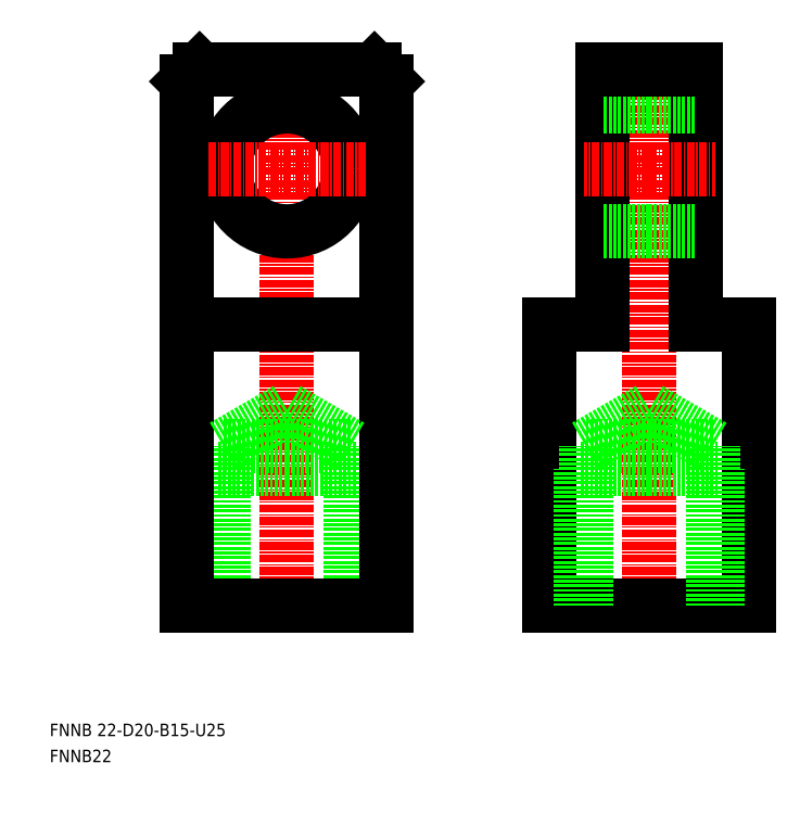
<metadata>
{"format":"dxf","ext":"dxf","renderer":"ezdxf+matplotlib","layout":"modelspace","background":"white","min_lineweight":24,"dpi":150}
</metadata>
<code>
0
SECTION
2
ENTITIES
0
LINE
8
CENTER
10
48
20
32
30
0
11
48
21
124
31
0
0
LINE
8
0
10
59
20
35
30
0
11
59
21
57
31
0
0
LINE
8
0
10
58.19
20
35
30
0
11
58.19
21
60.6
31
0
0
LINE
8
0
10
37.81
20
35
30
0
11
37.81
21
60.6
31
0
0
LINE
8
0
10
37
20
35
30
0
11
37
21
57
31
0
0
LINE
8
0
10
32
20
35
30
0
11
32
21
119
31
0
0
LINE
8
0
10
64
20
35
30
0
11
64
21
119
31
0
0
TEXT
8
0
10
10
20
10
30
0
40
2
1
FNNB22
0
TEXT
8
0
10
10
20
14.17
30
0
40
2
1
FNNB 22-D20-B15-U25
0
LINE
8
0
10
48
20
35
30
0
11
32
21
35
31
0
0
LINE
8
0
10
48
20
35
30
0
11
64
21
35
31
0
0
CIRCLE
8
0
10
48
20
105
30
0
40
10
0
LINE
8
0
10
37.81
20
60.6
30
0
11
48
21
66.48
31
0
0
LINE
8
0
10
37.81
20
60.6
30
0
11
48
21
60.6
31
0
0
LINE
8
0
10
37
20
57
30
0
11
48
21
57
31
0
0
LINE
8
0
10
32
20
80
30
0
11
48
21
80
31
0
0
LINE
8
0
10
59
20
57
30
0
11
48
21
57
31
0
0
LINE
8
0
10
58.19
20
60.6
30
0
11
48
21
60.6
31
0
0
LINE
8
0
10
58.19
20
60.6
30
0
11
48
21
66.48
31
0
0
LINE
8
0
10
64
20
80
30
0
11
48
21
80
31
0
0
LINE
8
CENTER
10
35.4
20
105
30
0
11
60.6
21
105
31
0
0
LINE
8
0
10
34
20
121
30
0
11
48
21
121
31
0
0
LINE
8
0
10
32
20
119
30
0
11
34
21
121
31
0
0
LINE
8
0
10
64
20
119
30
0
11
62
21
121
31
0
0
LINE
8
0
10
62
20
121
30
0
11
48
21
121
31
0
0
LINE
8
CENTER
10
106
20
32
30
0
11
106
21
124
31
0
0
LINE
8
0
10
90
20
35
30
0
11
90
21
80
31
0
0
LINE
8
0
10
122
20
35
30
0
11
122
21
80
31
0
0
LINE
8
0
10
106
20
35
30
0
11
122
21
35
31
0
0
LINE
8
0
10
106
20
35
30
0
11
90
21
35
31
0
0
LINE
8
0
10
98.5
20
80
30
0
11
98.5
21
121
31
0
0
LINE
8
0
10
113.5
20
80
30
0
11
113.5
21
121
31
0
0
LINE
8
0
10
106
20
95
30
0
11
113.5
21
95
31
0
0
LINE
8
0
10
90
20
80
30
0
11
98.5
21
80
31
0
0
LINE
8
0
10
106
20
95
30
0
11
98.5
21
95
31
0
0
LINE
8
0
10
122
20
80
30
0
11
113.5
21
80
31
0
0
LINE
8
CENTER
10
106
20
105
30
0
11
116.5
21
105
31
0
0
LINE
8
0
10
106
20
115
30
0
11
113.5
21
115
31
0
0
LINE
8
0
10
113.5
20
121
30
0
11
106
21
121
31
0
0
LINE
8
CENTER
10
106
20
105
30
0
11
95.5
21
105
31
0
0
LINE
8
0
10
106
20
115
30
0
11
98.5
21
115
31
0
0
LINE
8
0
10
98.5
20
121
30
0
11
106
21
121
31
0
0
LINE
8
0
10
117
20
35
30
0
11
117
21
57
31
0
0
LINE
8
0
10
116.2
20
35
30
0
11
116.2
21
60.6
31
0
0
LINE
8
0
10
95.81
20
35
30
0
11
95.81
21
60.6
31
0
0
LINE
8
0
10
95
20
35
30
0
11
95
21
57
31
0
0
LINE
8
0
10
95.81
20
60.6
30
0
11
106
21
66.48
31
0
0
LINE
8
0
10
95.81
20
60.6
30
0
11
106
21
60.6
31
0
0
LINE
8
0
10
95
20
57
30
0
11
106
21
57
31
0
0
LINE
8
0
10
117
20
57
30
0
11
106
21
57
31
0
0
LINE
8
0
10
116.2
20
60.6
30
0
11
106
21
60.6
31
0
0
LINE
8
0
10
116.2
20
60.6
30
0
11
106
21
66.48
31
0
0
ENDSEC
0
EOF

</code>
